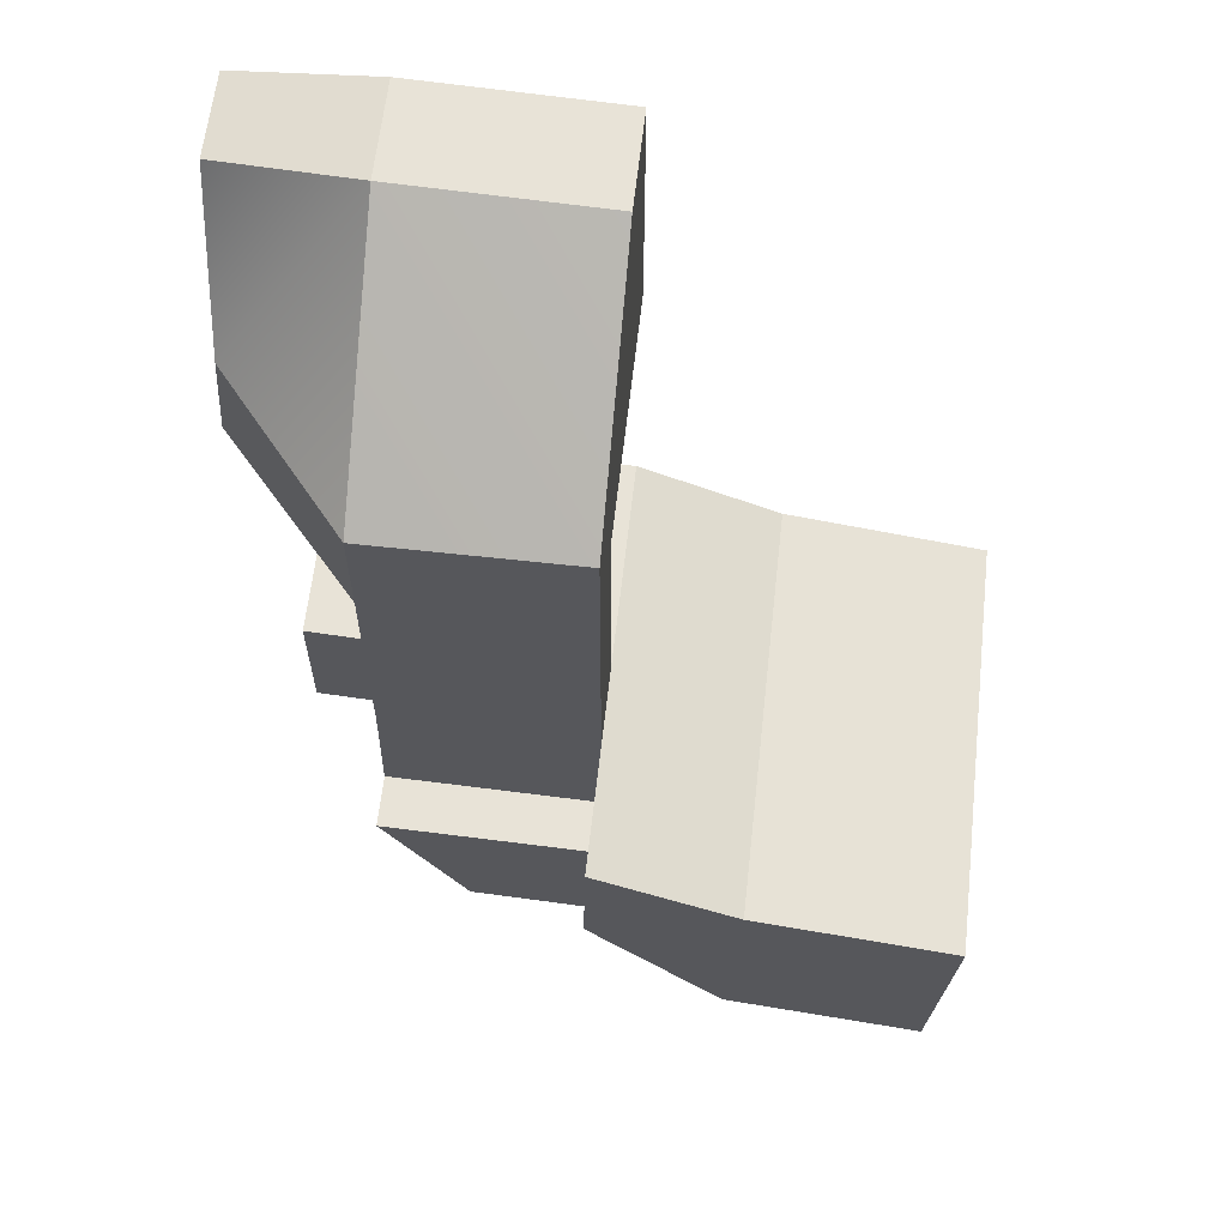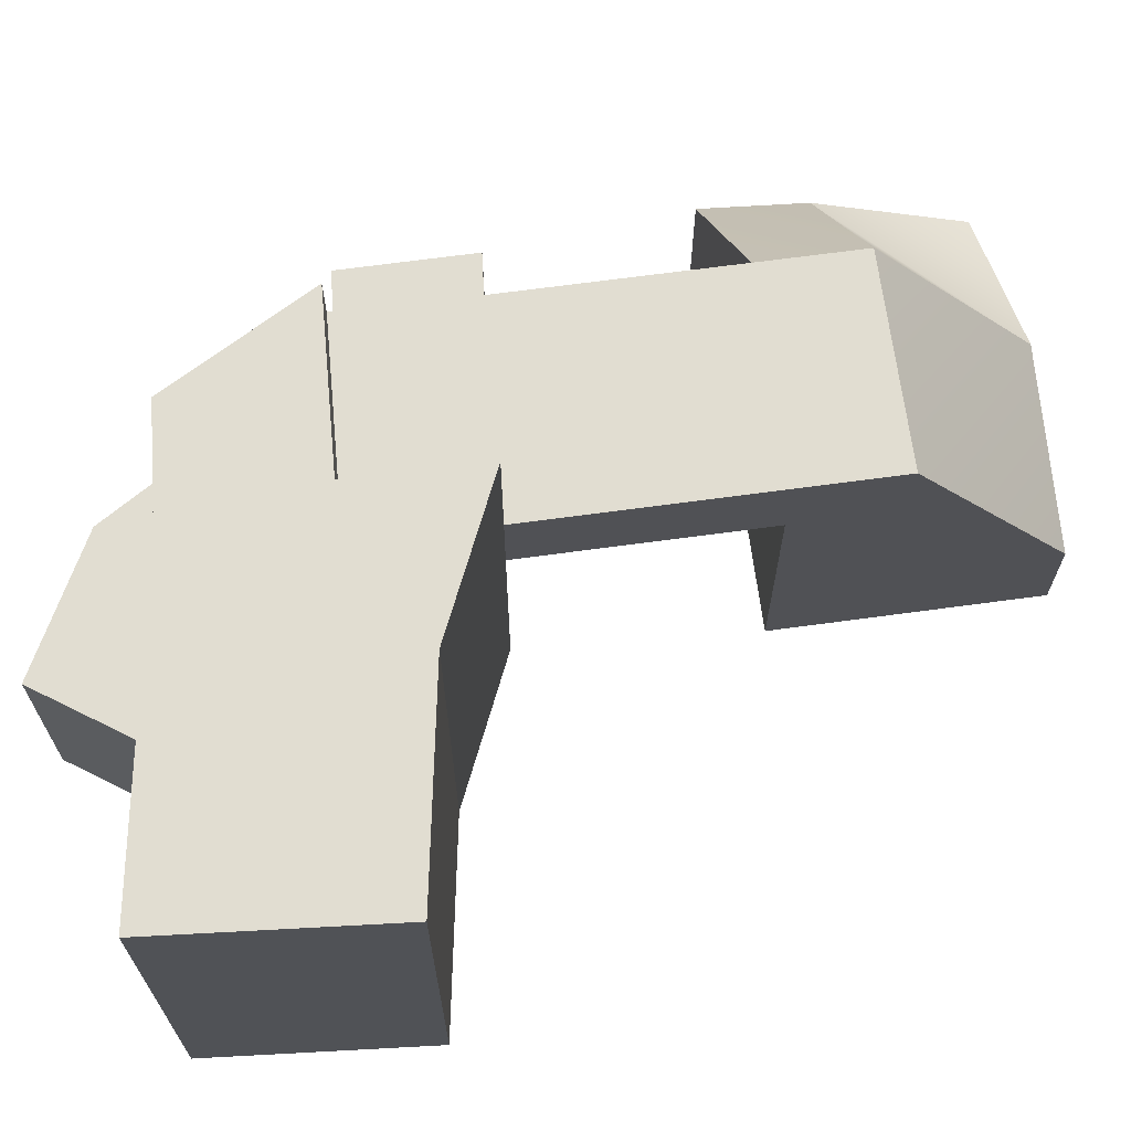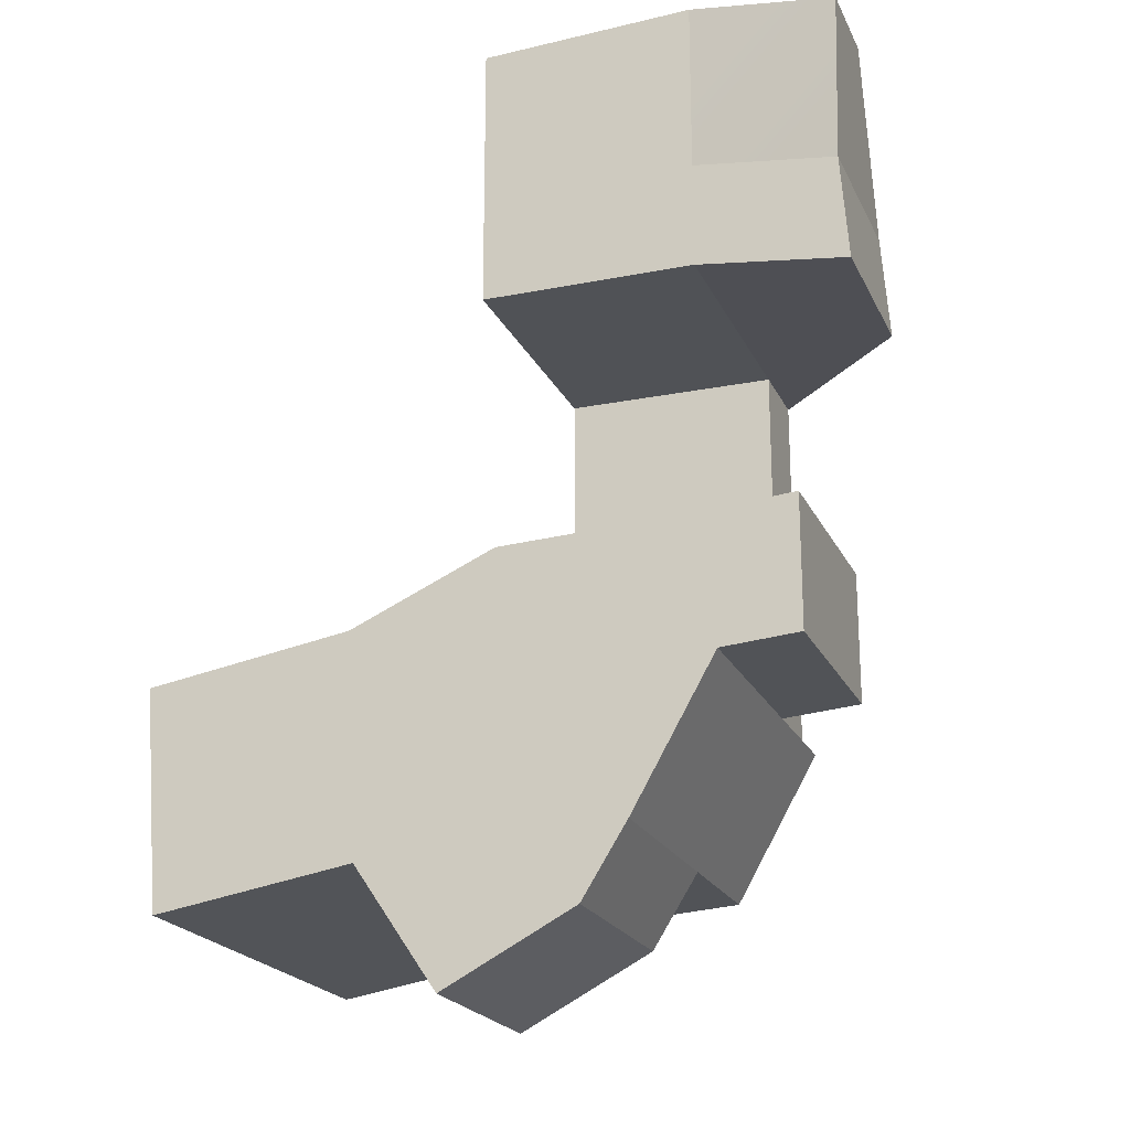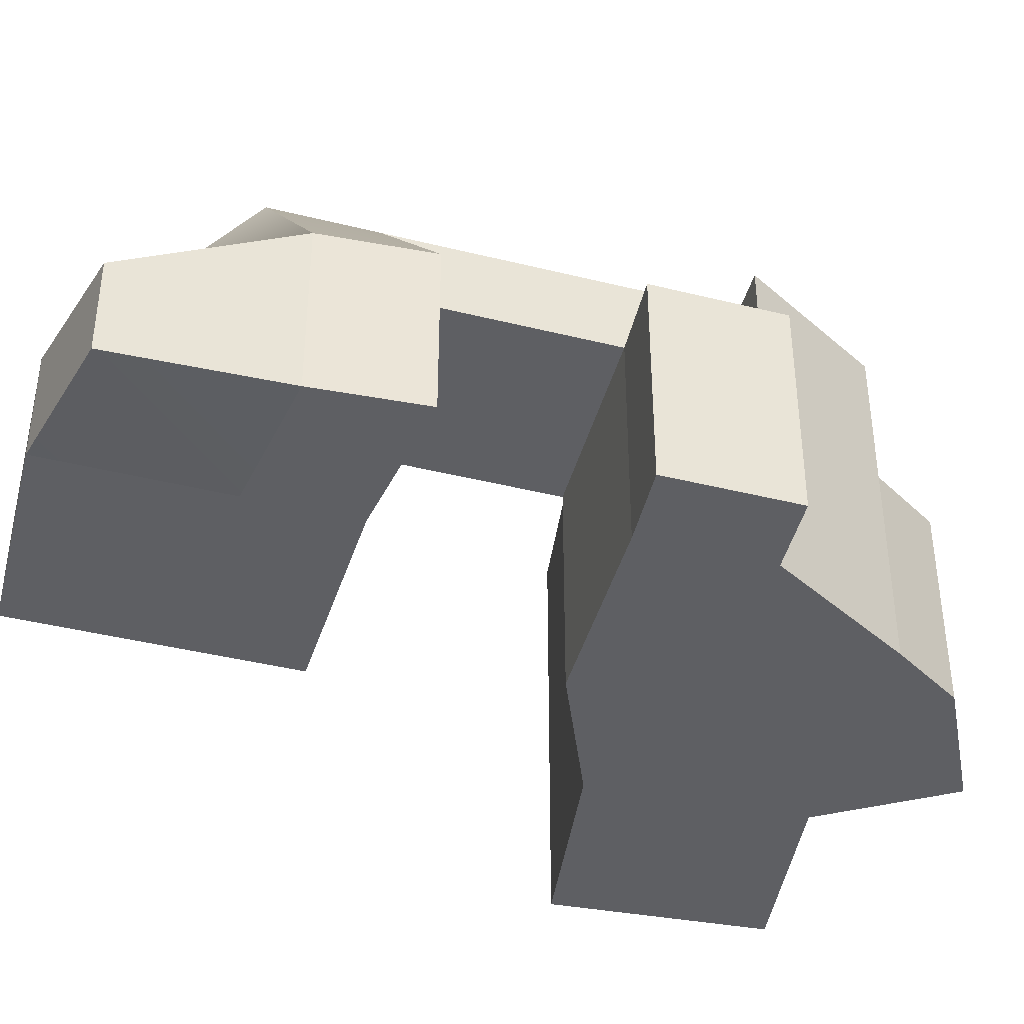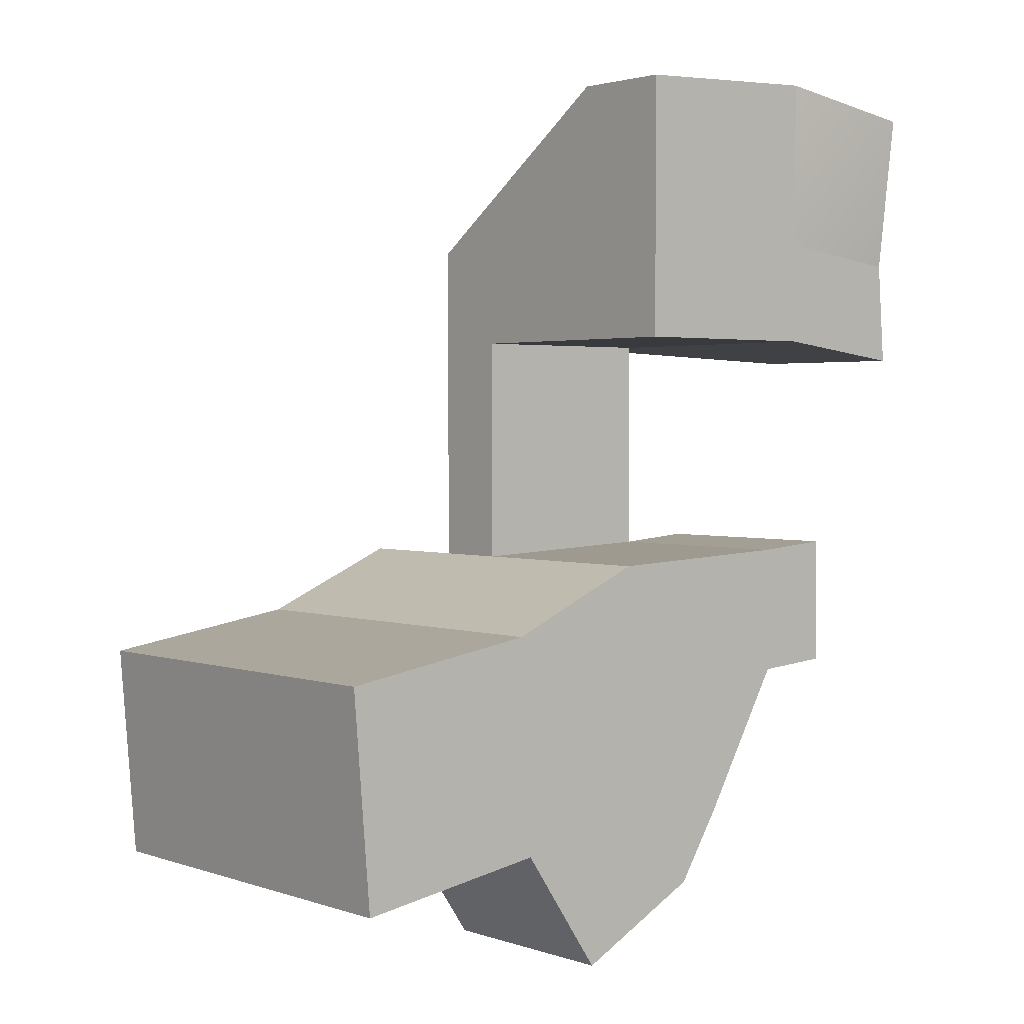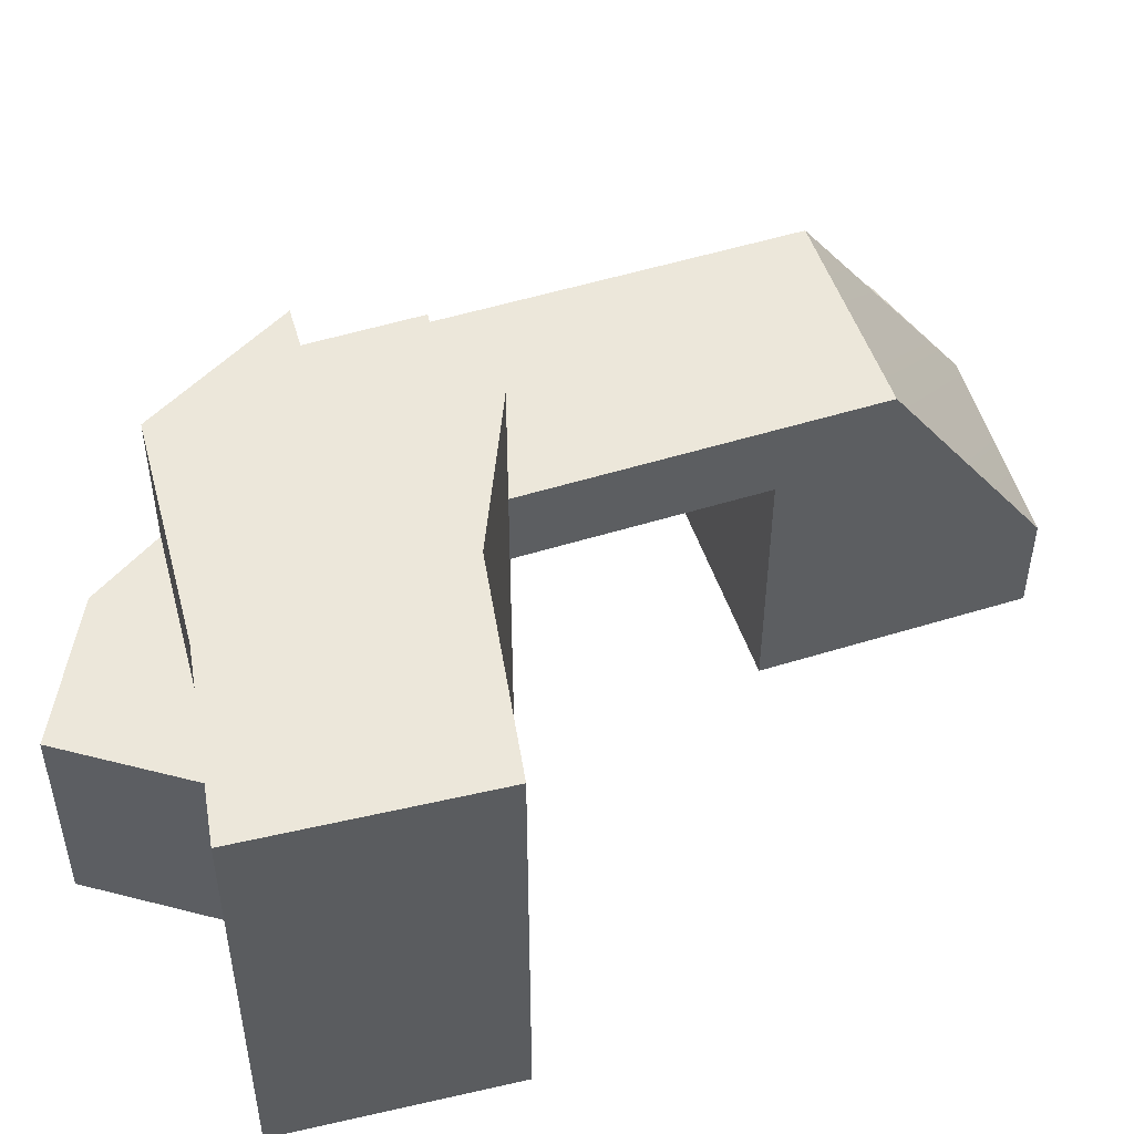
<metadata>
{"format":"obj","ext":"obj","renderer":"f3d","projection":"perspective","resolution":1024,"background":"white","views":[{"elev":62.5,"azim":-173.6,"up":"+Z"},{"elev":68.7,"azim":-97.7,"up":"+Y"},{"elev":-21.0,"azim":19.6,"up":"+Z"},{"elev":-40.8,"azim":73.0,"up":"+Y"},{"elev":2.3,"azim":-40.2,"up":"+Z"},{"elev":51.7,"azim":-108.6,"up":"+Y"}]}
</metadata>
<code>
v -4 -4 -4
v 4 -4 -4
v -4 -4 -4.012e-06
v 4 -4 -2.33e-06
v -4 -4 6.192
v 4 -4 6.549
v 4 9 -1.864e-06
v -4 9 -3.173e-06
v 4 0 6.549
v -4 0 6.192
v -4 -4 6.192
v 4 -4 6.549
v -4 -2 6.192
v 4 -2 6.549
v -4 0 6.192
v 4 0 6.549
v 9.316 1 -0.6779
v 9.316 -4 -0.6779
v 9.614 -0.5 -4.698
v 9.614 -4 -4.698
v 9.614 -0.5 -4.698
v 9.614 2.5 -4.698
v 9.316 2.5 -0.6779
v 4 6 -4
v 4 -4 -4
v -4 6 -4
v -4 -4 -4
v 0.8817 8.5 -23.41
v 0.8817 5.5 -23.41
v -9.143 8.5 -24.11
v -9.143 5.5 -24.11
v -4 6 -4
v -4 -4 -4.012e-06
v -4 2.25 -3.851e-06
v -4 -4 -4
v -4 9 -4
v -4 9 -3.173e-06
v -4 9 -3.173e-06
v -4 0 6.192
v -4 -2 6.192
v -4 -4 6.192
v 9.605 -4.5 5.5
v 9.316 -4 -0.6779
v 9.605 -2.5 5.5
v 9.316 1 -0.6779
v 9.605 -1 5.5
v 9.316 2.5 -0.6779
v 4 9 -4
v 4 6 -4
v 4 9 -12.73
v 4 6 -12.73
v 4 6 -4
v -4 6 -4
v 4 6 -12.73
v -4 6 -13.09
v -4 6 -4
v -4 6 -13.09
v -4 9 -13.09
v 4 9 -12.73
v 4 6 -12.73
v 4.089 9 -17.79
v 4.089 6 -17.79
v 4 -2.5 -12.73
v -4 -2.5 -13.09
v 4.089 -2.5 -17.79
v -3.911 -2.5 -18.14
v -17.52 5.5 -16.86
v -17.52 8.5 -16.86
v -16.83 5.5 -25.36
v -16.83 8.5 -25.36
v 4 6 -12.73
v -4 6 -13.09
v 4 -2.5 -12.73
v -4 -2.5 -13.09
v 7.096 6 -17.55
v 7.096 6 -12.47
v 7.096 -2.5 -17.55
v 7.096 -2.5 -12.47
v -17.52 -2.5 -16.86
v -16.83 -2.5 -25.36
v -5.935 5.5 -28.84
v -0.8586 5.5 -26.18
v -5.935 -2.5 -28.84
v -0.8586 -2.5 -26.18
v -4 6 -13.09
v -4 9 -13.09
v -9.595 5.5 -15.57
v -9.595 8.5 -15.57
v -4 -2.5 -13.09
v -4 6 -13.09
v -9.595 -2.5 -15.57
v -9.595 5.5 -15.57
v 4.089 6 -17.79
v 4.089 -2.5 -17.79
v 0.8817 5.5 -23.41
v 0.8817 -2.5 -23.41
v 4.089 9 -17.79
v 4.089 6 -17.79
v 0.8817 8.5 -23.41
v 0.8817 5.5 -23.41
v -9.143 -2.5 -24.11
v -9.595 -2.5 -15.57
v 0.8817 -2.5 -23.41
v -4 9 -13.09
v -3.911 9 -18.14
v -4 11 -13.09
v -3.911 11 -18.14
v -9.595 11 -15.57
v -4 11 -13.09
v 4.089 9 -17.79
v 0.8817 8.5 -23.41
v 4.089 11 -17.79
v 0.8817 11 -23.41
v -16.83 8.5 -25.36
v -17.52 8.5 -16.86
v -16.83 11 -25.36
v -17.52 11 -16.86
v -3.911 9 -18.14
v 4.089 9 -17.79
v -3.911 11 -18.14
v 4.089 11 -17.79
v 0.8817 11 -23.41
v -9.143 11 -24.11
v -4 11 -13.09
v -3.911 11 -18.14
v -4 14 -13.09
v -3.911 14 -18.14
v -9.595 14 -15.57
v -4 14 -13.09
v -3.911 11 -18.14
v -9.143 11 -24.11
v -3.911 14 -18.14
v -9.143 14 -24.11
v -16.83 11 -25.36
v -17.52 11 -16.86
v -16.83 14 -25.36
v -17.52 14 -16.86
v -9.143 -2.5 -24.11
v -9.143 5.5 -24.11
v -5.935 -2.5 -28.84
v -5.935 5.5 -28.84
v 0.8817 5.5 -23.41
v 0.8817 -2.5 -23.41
v -0.8586 5.5 -26.18
v -0.8586 -2.5 -26.18
v -0.8586 -2.5 -26.18
v -5.935 -2.5 -28.84
v 4 -4 6.549
v 4 -4 -2.33e-06
v 9.605 -4.5 5.5
v 9.316 -4 -0.6779
v 4 -2 6.549
v 4 -4 6.549
v 9.605 -2.5 5.5
v 9.605 -4.5 5.5
v 4 6 -4
v 4 9 -4
v 9.614 -0.5 -4.698
v 9.614 2.5 -4.698
v 9.316 -4 -0.6779
v 9.614 -4 -4.698
v 4 -4 -4
v 4 6 -4
v 9.614 -4 -4.698
v 4 9 -1.864e-06
v 4 0 6.549
v 9.316 2.5 -0.6779
v 9.605 -1 5.5
v 4 9 -4
v 4 9 -1.864e-06
v 9.614 2.5 -4.698
v 9.316 2.5 -0.6779
v 4 0 6.549
v 9.605 -1 5.5
v 4.089 -2.5 -17.79
v 4.089 6 -17.79
v 7.096 -2.5 -17.55
v 7.096 6 -17.55
v 4 6 -12.73
v 4 -2.5 -12.73
v 7.096 6 -12.47
v 7.096 -2.5 -12.47
v 7.096 -2.5 -12.47
v 7.096 -2.5 -17.55
v -9.595 5.5 -15.57
v -9.595 8.5 -15.57
v -17.52 5.5 -16.86
v -17.52 8.5 -16.86
v -9.595 -2.5 -15.57
v -17.52 -2.5 -16.86
v -9.143 11 -24.11
v -9.143 8.5 -24.11
v -16.83 11 -25.36
v -16.83 8.5 -25.36
v -9.143 5.5 -24.11
v -16.83 5.5 -25.36
v -9.595 11 -15.57
v -17.52 11 -16.86
v -9.143 14 -24.11
v -16.83 14 -25.36
v -9.595 14 -15.57
v -17.52 14 -16.86
v -9.143 -2.5 -24.11
v -16.83 -2.5 -25.36
v -16.83 -2.5 -25.36
v -17.52 -2.5 -16.86
v -4 9 -3.173e-06
v 4 9 -1.864e-06
v -4 9 -4
v 4 9 -4
v -4 9 -13.09
v 4 9 -12.73
v -3.911 9 -18.14
v 4.089 9 -17.79
v -4 14 -13.09
v -3.911 14 -18.14
v -9.595 14 -15.57
v -9.143 14 -24.11
v -3.911 11 -18.14
v 4.089 11 -17.79
v -9.143 11 -24.11
v 0.8817 11 -23.41
v -9.143 5.5 -24.11
v 0.8817 5.5 -23.41
v -5.935 5.5 -28.84
v -0.8586 5.5 -26.18
v 4.089 6 -17.79
v 4 6 -12.73
v 7.096 6 -17.55
v 7.096 6 -12.47
v -9.595 14 -15.57
v -9.143 14 -24.11
v -17.52 14 -16.86
v -16.83 14 -25.36
g submesh0
f 1 2 3
f 2 4 3
f 3 4 5
f 4 6 5
f 7 8 9
f 8 10 9
f 11 12 13
f 13 12 14
f 13 14 15
f 15 14 16
f 17 18 19
f 18 20 19
f 17 21 22
f 23 17 22
f 24 25 26
f 26 25 27
f 28 29 30
f 30 29 31
f 32 33 34
f 32 35 33
f 36 32 34
f 36 34 37
f 38 34 39
f 34 40 39
f 40 34 33
f 40 33 41
f 42 43 44
f 43 45 44
f 46 44 45
f 46 45 47
f 48 49 50
f 49 51 50
f 52 53 54
f 53 55 54
f 56 36 57
f 36 58 57
f 59 60 61
f 60 62 61
f 63 64 65
f 64 66 65
f 67 68 69
f 68 70 69
f 71 72 73
f 72 74 73
f 75 76 77
f 76 78 77
f 67 69 79
f 69 80 79
f 81 82 83
f 82 84 83
f 85 86 87
f 86 88 87
f 89 90 91
f 90 92 91
f 93 94 95
f 94 96 95
f 97 98 99
f 98 100 99
f 66 64 101
f 64 102 101
f 65 66 103
f 66 101 103
f 104 105 106
f 105 107 106
f 88 86 108
f 86 109 108
f 110 111 112
f 111 113 112
f 114 115 116
f 115 117 116
f 118 119 120
f 119 121 120
f 28 30 122
f 30 123 122
f 124 125 126
f 125 127 126
f 108 109 128
f 109 129 128
f 130 131 132
f 131 133 132
f 134 135 136
f 135 137 136
f 138 139 140
f 139 141 140
f 142 143 144
f 143 145 144
f 103 101 146
f 101 147 146
f 148 149 150
f 149 151 150
f 152 153 154
f 153 155 154
f 156 157 158
f 157 159 158
f 4 2 160
f 2 161 160
f 162 163 164
f 163 158 164
f 165 166 167
f 166 168 167
f 169 170 171
f 170 172 171
f 173 152 174
f 152 154 174
f 175 176 177
f 176 178 177
f 179 180 181
f 180 182 181
f 63 65 183
f 65 184 183
f 185 186 187
f 186 188 187
f 189 185 190
f 185 187 190
f 191 192 193
f 192 194 193
f 192 195 194
f 195 196 194
f 186 197 188
f 197 198 188
f 199 191 200
f 191 193 200
f 197 201 198
f 201 202 198
f 195 203 196
f 203 204 196
f 101 102 205
f 102 206 205
g submesh1
f 207 208 209
f 208 210 209
f 209 210 211
f 210 212 211
f 211 212 213
f 212 214 213
f 215 216 217
f 216 218 217
f 219 220 221
f 220 222 221
f 223 224 225
f 224 226 225
f 227 228 229
f 228 230 229
g submesh2
f 231 232 233
f 232 234 233

</code>
